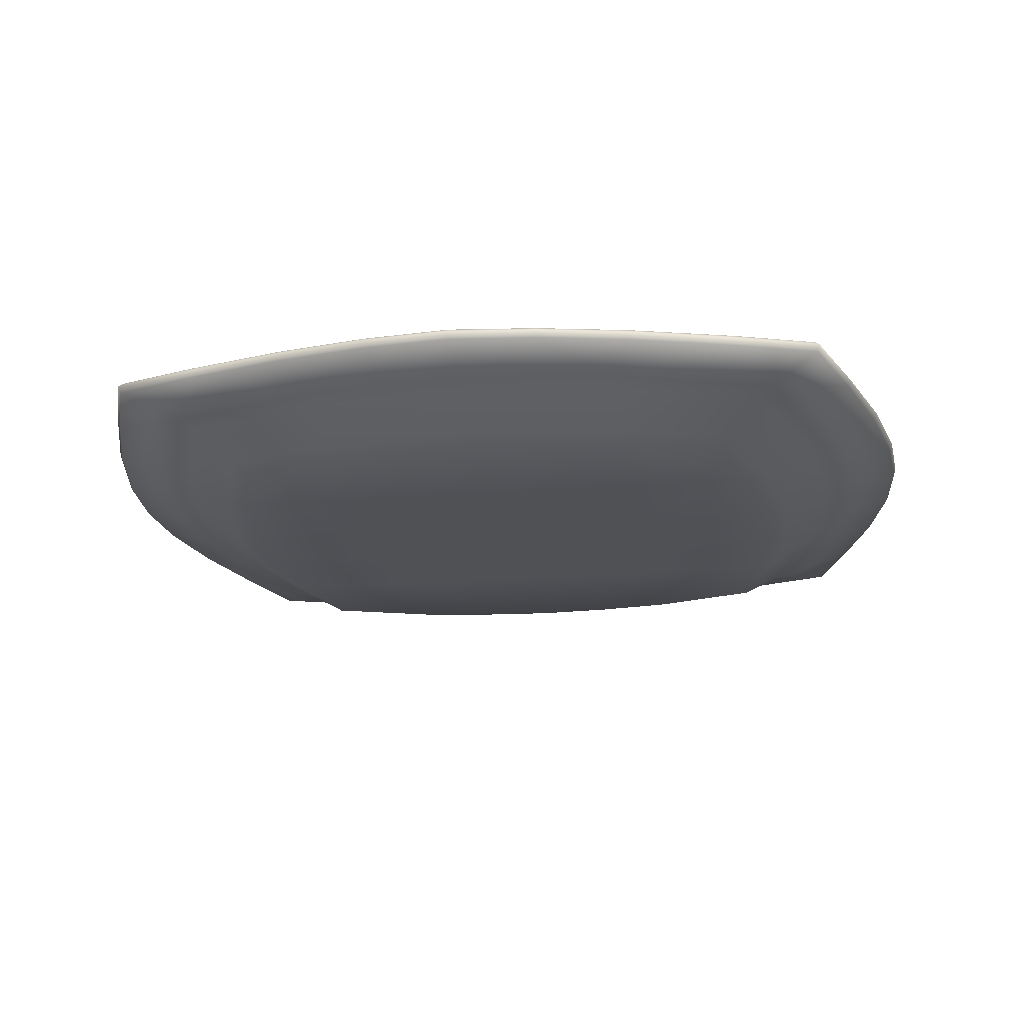
<metadata>
{"format":"obj","ext":"obj","renderer":"f3d","projection":"perspective","resolution":1024,"background":"white","views":[{"elev":-20.1,"azim":-81.7,"up":"+Z"}]}
</metadata>
<code>
o MeshPlate_18_0_GeomSubset_0
v 0 0 -0.1041
v 0 0 -0.09592
v 0.1082 -0.1082 -0.08469
v 0.1094 -0.1094 -0.0861
v 0.1088 -0.1088 -0.08813
v 0.1164 -0.08341 -0.08467
v 0.1178 -0.08425 -0.08607
v 0.1171 -0.08384 -0.08811
v 0.08094 -0.1172 -0.08467
v 0.08173 -0.1187 -0.08606
v 0.08134 -0.1179 -0.0881
v 0 -0.134 -0.08801
v 0 -0.1349 -0.08595
v 0 -0.1332 -0.08457
v 0.1326 0 -0.08457
v 0.1343 0 -0.08598
v 0.1334 0 -0.08803
v 0.07594 -0.0759 -0.1041
v 0.07977 -0.07973 -0.1027
v 0 -0.09276 -0.1041
v 0 -0.09761 -0.1027
v 0.09466 0 -0.1028
v 0.08979 0 -0.1041
v 0.08284 -0.08565 -0.08517
v 0.08459 -0.08761 -0.08458
v 0.07167 -0.07167 -0.09592
v 0.0736 -0.07377 -0.0953
v 0 -0.09085 -0.09535
v 0 -0.08832 -0.09592
v 0 -0.1092 -0.08457
v 0 -0.1068 -0.08514
v 0.1068 0 -0.08514
v 0.1092 0 -0.08457
v 0.08832 0 -0.09592
v 0.09085 0 -0.09535
v 0 -0.1106 -0.09416
v 0 -0.1156 -0.09206
v 0.09411 -0.09409 -0.09213
v 0.09018 -0.09015 -0.0942
v 0.1136 0 -0.09216
v 0.1086 0 -0.09416
v 0.02859 0 -0.09592
v 0.05909 0 -0.09592
v 0.05508 -0.0555 -0.09592
v 0.05733 -0.0273 -0.09592
v 0.02737 -0.02807 -0.09592
v 0.026 -0.05711 -0.09592
v 0.04576 -0.04835 -0.1041
v 0.01935 -0.04896 -0.1041
v 0.01936 -0.02429 -0.1041
v 0.04576 -0.02364 -0.1041
v 0 -0.05815 -0.09592
v 0 -0.02864 -0.09592
v 0.04576 0 -0.1041
v 0.01935 0 -0.1041
v 0 -0.02471 -0.1041
v 0 -0.04994 -0.1041
v 0.1246 -0.05353 -0.08464
v 0.13 -0.02609 -0.08461
v 0.1263 -0.05368 -0.08603
v 0.1318 -0.02652 -0.08601
v 0.1309 -0.02638 -0.08805
v 0.1255 -0.05374 -0.08808
v 0.02453 -0.1314 -0.08461
v 0.0527 -0.1257 -0.08464
v 0.02486 -0.1331 -0.08599
v 0.05272 -0.1274 -0.08603
v 0.05256 -0.1266 -0.08808
v 0.02474 -0.1322 -0.08804
v 0.08836 -0.02301 -0.1041
v 0.08531 -0.04602 -0.1041
v 0.0902 -0.04626 -0.1027
v 0.09327 -0.02314 -0.1028
v 0.04549 -0.08557 -0.1041
v 0.01904 -0.09076 -0.1041
v 0.01907 -0.09572 -0.1027
v 0.04554 -0.09061 -0.1027
v 0.09423 -0.0553 -0.08515
v 0.1022 -0.02749 -0.08514
v 0.1046 -0.02736 -0.08457
v 0.0963 -0.05633 -0.08458
v 0.0242 -0.1025 -0.08514
v 0.05342 -0.0953 -0.08514
v 0.0544 -0.09744 -0.08458
v 0.02431 -0.1048 -0.08457
v 0.08621 -0.02691 -0.09536
v 0.07952 -0.05427 -0.09534
v 0.07702 -0.05394 -0.09592
v 0.0837 -0.02653 -0.09592
v 0.05073 -0.08046 -0.09534
v 0.02524 -0.08662 -0.09536
v 0.02466 -0.08418 -0.09592
v 0.05071 -0.07786 -0.09592
v 0.02002 -0.1143 -0.09208
v 0.04585 -0.1094 -0.0921
v 0.04569 -0.1043 -0.09417
v 0.01962 -0.1093 -0.09417
v 0.1086 -0.04756 -0.09213
v 0.1123 -0.02347 -0.09216
v 0.1072 -0.02341 -0.09417
v 0.1036 -0.04702 -0.09418
v 0.1082 0.1082 -0.08469
v 0.1094 0.1094 -0.0861
v 0.1088 0.1088 -0.08813
v 0.1164 0.08341 -0.08467
v 0.1178 0.08425 -0.08607
v 0.1171 0.08384 -0.08811
v 0.08094 0.1172 -0.08467
v 0.08173 0.1187 -0.08606
v 0.08134 0.1179 -0.0881
v 0 0.134 -0.08801
v 0 0.1349 -0.08595
v 0 0.1332 -0.08457
v 0.07594 0.0759 -0.1041
v 0.07977 0.07973 -0.1027
v 0 0.09276 -0.1041
v 0 0.09761 -0.1027
v 0.08284 0.08566 -0.08517
v 0.08459 0.08761 -0.08458
v 0.07167 0.07167 -0.09592
v 0.0736 0.07377 -0.0953
v 0 0.09085 -0.09535
v 0 0.08832 -0.09592
v 0 0.1092 -0.08457
v 0 0.1068 -0.08514
v 0 0.1106 -0.09416
v 0 0.1156 -0.09206
v 0.09411 0.09409 -0.09213
v 0.09018 0.09015 -0.0942
v 0.05508 0.0555 -0.09592
v 0.05733 0.0273 -0.09592
v 0.02737 0.02807 -0.09592
v 0.026 0.05711 -0.09592
v 0.04576 0.04835 -0.1041
v 0.01935 0.04896 -0.1041
v 0.01936 0.02429 -0.1041
v 0.04576 0.02364 -0.1041
v 0 0.05815 -0.09592
v 0 0.02864 -0.09592
v 0 0.02471 -0.1041
v 0 0.04994 -0.1041
v 0.1246 0.05353 -0.08464
v 0.13 0.02609 -0.08461
v 0.1263 0.05368 -0.08603
v 0.1318 0.02652 -0.08601
v 0.1309 0.02638 -0.08805
v 0.1255 0.05374 -0.08808
v 0.02453 0.1314 -0.08461
v 0.0527 0.1257 -0.08464
v 0.02486 0.1331 -0.08599
v 0.05272 0.1274 -0.08603
v 0.05256 0.1266 -0.08808
v 0.02474 0.1322 -0.08804
v 0.08836 0.02301 -0.1041
v 0.08531 0.04602 -0.1041
v 0.0902 0.04625 -0.1027
v 0.09327 0.02314 -0.1028
v 0.04549 0.08557 -0.1041
v 0.01904 0.09076 -0.1041
v 0.01907 0.09572 -0.1027
v 0.04554 0.09061 -0.1027
v 0.09423 0.0553 -0.08515
v 0.1022 0.02749 -0.08514
v 0.1046 0.02736 -0.08457
v 0.0963 0.05633 -0.08458
v 0.0242 0.1025 -0.08514
v 0.05342 0.0953 -0.08514
v 0.0544 0.09744 -0.08458
v 0.02431 0.1048 -0.08457
v 0.08621 0.02691 -0.09536
v 0.07952 0.05427 -0.09534
v 0.07702 0.05394 -0.09592
v 0.0837 0.02653 -0.09592
v 0.05073 0.08046 -0.09534
v 0.02524 0.08662 -0.09536
v 0.02466 0.08418 -0.09592
v 0.05071 0.07786 -0.09592
v 0.02002 0.1143 -0.09208
v 0.04585 0.1094 -0.0921
v 0.04569 0.1043 -0.09417
v 0.01962 0.1093 -0.09417
v 0.1086 0.04756 -0.09213
v 0.1123 0.02347 -0.09216
v 0.1072 0.02341 -0.09417
v 0.1036 0.04702 -0.09418
v -0.1082 0.1082 -0.08469
v -0.1094 0.1094 -0.0861
v -0.1088 0.1088 -0.08813
v -0.1164 0.08341 -0.08467
v -0.1178 0.08425 -0.08607
v -0.1171 0.08384 -0.08811
v -0.08094 0.1172 -0.08467
v -0.08173 0.1187 -0.08606
v -0.08134 0.1179 -0.0881
v -0.1326 0 -0.08457
v -0.1343 0 -0.08598
v -0.1334 0 -0.08803
v -0.07594 0.0759 -0.1041
v -0.07977 0.07973 -0.1027
v -0.09466 0 -0.1028
v -0.08979 0 -0.1041
v -0.08284 0.08566 -0.08517
v -0.08459 0.08761 -0.08458
v -0.07167 0.07167 -0.09592
v -0.0736 0.07377 -0.0953
v -0.1068 0 -0.08514
v -0.1092 0 -0.08457
v -0.08832 0 -0.09592
v -0.09085 0 -0.09535
v -0.09411 0.09409 -0.09213
v -0.09018 0.09015 -0.0942
v -0.1136 0 -0.09216
v -0.1086 0 -0.09416
v -0.02859 0 -0.09592
v -0.05909 0 -0.09592
v -0.05508 0.0555 -0.09592
v -0.05733 0.0273 -0.09592
v -0.02737 0.02807 -0.09592
v -0.026 0.05711 -0.09592
v -0.04576 0.04835 -0.1041
v -0.01935 0.04896 -0.1041
v -0.01936 0.02429 -0.1041
v -0.04576 0.02364 -0.1041
v -0.04576 0 -0.1041
v -0.01935 0 -0.1041
v -0.1246 0.05353 -0.08464
v -0.13 0.02609 -0.08461
v -0.1263 0.05368 -0.08603
v -0.1318 0.02652 -0.08601
v -0.1309 0.02638 -0.08805
v -0.1255 0.05374 -0.08808
v -0.02453 0.1314 -0.08461
v -0.0527 0.1257 -0.08464
v -0.02486 0.1331 -0.08599
v -0.05272 0.1274 -0.08603
v -0.05256 0.1266 -0.08808
v -0.02474 0.1322 -0.08804
v -0.08836 0.02301 -0.1041
v -0.08531 0.04602 -0.1041
v -0.0902 0.04625 -0.1027
v -0.09327 0.02314 -0.1028
v -0.04549 0.08557 -0.1041
v -0.01904 0.09076 -0.1041
v -0.01907 0.09572 -0.1027
v -0.04554 0.09061 -0.1027
v -0.09423 0.0553 -0.08515
v -0.1022 0.02749 -0.08514
v -0.1046 0.02736 -0.08457
v -0.0963 0.05633 -0.08458
v -0.0242 0.1025 -0.08514
v -0.05342 0.0953 -0.08514
v -0.0544 0.09744 -0.08458
v -0.02431 0.1048 -0.08457
v -0.08621 0.02691 -0.09536
v -0.07952 0.05427 -0.09534
v -0.07702 0.05394 -0.09592
v -0.0837 0.02653 -0.09592
v -0.05073 0.08046 -0.09534
v -0.02524 0.08662 -0.09536
v -0.02466 0.08418 -0.09592
v -0.05071 0.07786 -0.09592
v -0.02002 0.1143 -0.09208
v -0.04585 0.1094 -0.0921
v -0.04569 0.1043 -0.09417
v -0.01962 0.1093 -0.09417
v -0.1086 0.04756 -0.09213
v -0.1123 0.02347 -0.09216
v -0.1072 0.02341 -0.09417
v -0.1036 0.04702 -0.09418
v -0.1082 -0.1082 -0.08469
v -0.1094 -0.1094 -0.0861
v -0.1088 -0.1088 -0.08813
v -0.1164 -0.08341 -0.08467
v -0.1178 -0.08425 -0.08607
v -0.1171 -0.08384 -0.08811
v -0.08094 -0.1172 -0.08467
v -0.08173 -0.1187 -0.08606
v -0.08134 -0.1179 -0.0881
v -0.07594 -0.0759 -0.1041
v -0.07977 -0.07973 -0.1027
v -0.08284 -0.08565 -0.08517
v -0.08459 -0.08761 -0.08458
v -0.07167 -0.07167 -0.09592
v -0.0736 -0.07377 -0.0953
v -0.09411 -0.09409 -0.09213
v -0.09018 -0.09015 -0.0942
v -0.05508 -0.0555 -0.09592
v -0.05733 -0.0273 -0.09592
v -0.02737 -0.02807 -0.09592
v -0.026 -0.05711 -0.09592
v -0.04576 -0.04835 -0.1041
v -0.01935 -0.04896 -0.1041
v -0.01936 -0.02429 -0.1041
v -0.04576 -0.02364 -0.1041
v -0.1246 -0.05353 -0.08464
v -0.13 -0.02609 -0.08461
v -0.1263 -0.05368 -0.08603
v -0.1318 -0.02652 -0.08601
v -0.1309 -0.02638 -0.08805
v -0.1255 -0.05374 -0.08808
v -0.02453 -0.1314 -0.08461
v -0.0527 -0.1257 -0.08464
v -0.02486 -0.1331 -0.08599
v -0.05272 -0.1274 -0.08603
v -0.05256 -0.1266 -0.08808
v -0.02474 -0.1322 -0.08804
v -0.08836 -0.02301 -0.1041
v -0.08531 -0.04602 -0.1041
v -0.0902 -0.04626 -0.1027
v -0.09327 -0.02314 -0.1028
v -0.04549 -0.08557 -0.1041
v -0.01904 -0.09076 -0.1041
v -0.01907 -0.09572 -0.1027
v -0.04554 -0.09061 -0.1027
v -0.09423 -0.0553 -0.08515
v -0.1022 -0.02749 -0.08514
v -0.1046 -0.02736 -0.08457
v -0.0963 -0.05633 -0.08458
v -0.0242 -0.1025 -0.08514
v -0.05342 -0.0953 -0.08514
v -0.0544 -0.09744 -0.08458
v -0.02431 -0.1048 -0.08457
v -0.08621 -0.02691 -0.09536
v -0.07952 -0.05427 -0.09534
v -0.07702 -0.05394 -0.09592
v -0.0837 -0.02653 -0.09592
v -0.05073 -0.08046 -0.09534
v -0.02524 -0.08662 -0.09536
v -0.02466 -0.08418 -0.09592
v -0.05071 -0.07786 -0.09592
v -0.02002 -0.1143 -0.09208
v -0.04585 -0.1094 -0.0921
v -0.04569 -0.1043 -0.09417
v -0.01962 -0.1093 -0.09417
v -0.1086 -0.04756 -0.09213
v -0.1123 -0.02347 -0.09216
v -0.1072 -0.02341 -0.09417
v -0.1036 -0.04702 -0.09418
v 0 0 -0.09573
v 0.1082 -0.1082 -0.08452
v 0.1095 -0.1095 -0.08596
v 0.1164 -0.08343 -0.08449
v 0.1179 -0.08429 -0.08593
v 0.08096 -0.1173 -0.08449
v 0.08177 -0.1188 -0.08592
v 0 -0.135 -0.08581
v 0 -0.1333 -0.0844
v 0.1327 0 -0.0844
v 0.1345 0 -0.08584
v 0.08279 -0.08561 -0.085
v 0.08458 -0.08759 -0.08439
v 0.07165 -0.07165 -0.09573
v 0.07354 -0.07372 -0.09513
v 0 -0.09078 -0.09518
v 0 -0.08829 -0.09573
v 0 -0.1092 -0.08439
v 0 -0.1067 -0.08497
v 0.1067 0 -0.08497
v 0.1092 0 -0.08439
v 0.08829 0 -0.09573
v 0.09077 0 -0.09518
v 0.02859 0 -0.09573
v 0.05909 0 -0.09573
v 0.05508 -0.0555 -0.09573
v 0.05733 -0.0273 -0.09573
v 0.02737 -0.02807 -0.09573
v 0.026 -0.05711 -0.09573
v 0 -0.05815 -0.09573
v 0 -0.02864 -0.09573
v 0.1247 -0.05354 -0.08446
v 0.1301 -0.0261 -0.08443
v 0.1265 -0.0537 -0.08589
v 0.1319 -0.02654 -0.08586
v 0.02454 -0.1314 -0.08443
v 0.05271 -0.1257 -0.08447
v 0.02488 -0.1332 -0.08585
v 0.05275 -0.1275 -0.08589
v 0.09416 -0.05528 -0.08498
v 0.1021 -0.02748 -0.08496
v 0.1046 -0.02736 -0.08439
v 0.09628 -0.05632 -0.08439
v 0.02418 -0.1024 -0.08496
v 0.0534 -0.09523 -0.08497
v 0.0544 -0.09742 -0.08439
v 0.0243 -0.1048 -0.08439
v 0.08613 -0.02689 -0.09519
v 0.07944 -0.05425 -0.09517
v 0.077 -0.05394 -0.09573
v 0.08368 -0.02652 -0.09573
v 0.05071 -0.08039 -0.09517
v 0.02522 -0.08655 -0.09519
v 0.02466 -0.08415 -0.09573
v 0.0507 -0.07783 -0.09573
v 0.1082 0.1082 -0.08452
v 0.1095 0.1095 -0.08596
v 0.1164 0.08343 -0.08449
v 0.1179 0.08429 -0.08593
v 0.08096 0.1173 -0.08449
v 0.08177 0.1188 -0.08592
v 0 0.135 -0.08581
v 0 0.1333 -0.0844
v 0.08279 0.08561 -0.085
v 0.08458 0.08759 -0.08439
v 0.07165 0.07165 -0.09573
v 0.07354 0.07372 -0.09513
v 0 0.09078 -0.09518
v 0 0.08829 -0.09573
v 0 0.1092 -0.08439
v 0 0.1067 -0.08497
v 0.05508 0.0555 -0.09573
v 0.05733 0.0273 -0.09573
v 0.02737 0.02807 -0.09573
v 0.026 0.05711 -0.09573
v 0 0.05815 -0.09573
v 0 0.02864 -0.09573
v 0.1247 0.05354 -0.08446
v 0.1301 0.0261 -0.08443
v 0.1265 0.0537 -0.08589
v 0.1319 0.02654 -0.08586
v 0.02454 0.1314 -0.08443
v 0.05271 0.1257 -0.08447
v 0.02488 0.1332 -0.08585
v 0.05275 0.1275 -0.08589
v 0.09416 0.05528 -0.08498
v 0.1021 0.02748 -0.08496
v 0.1046 0.02736 -0.08439
v 0.09628 0.05632 -0.08439
v 0.02418 0.1024 -0.08496
v 0.0534 0.09523 -0.08497
v 0.0544 0.09742 -0.08439
v 0.0243 0.1048 -0.08439
v 0.08613 0.02689 -0.09519
v 0.07944 0.05425 -0.09517
v 0.077 0.05394 -0.09573
v 0.08368 0.02652 -0.09573
v 0.05071 0.08039 -0.09517
v 0.02522 0.08655 -0.09519
v 0.02466 0.08415 -0.09573
v 0.0507 0.07783 -0.09573
v -0.1082 0.1082 -0.08452
v -0.1095 0.1095 -0.08596
v -0.1164 0.08343 -0.08449
v -0.1179 0.08429 -0.08593
v -0.08096 0.1173 -0.08449
v -0.08177 0.1188 -0.08592
v -0.1327 0 -0.0844
v -0.1345 0 -0.08584
v -0.08279 0.08561 -0.085
v -0.08458 0.08759 -0.08439
v -0.07165 0.07165 -0.09573
v -0.07354 0.07372 -0.09513
v -0.1067 0 -0.08497
v -0.1092 0 -0.08439
v -0.08829 0 -0.09573
v -0.09078 0 -0.09518
v -0.02859 0 -0.09573
v -0.05909 0 -0.09573
v -0.05508 0.0555 -0.09573
v -0.05733 0.0273 -0.09573
v -0.02737 0.02807 -0.09573
v -0.026 0.05711 -0.09573
v -0.1247 0.05354 -0.08446
v -0.1301 0.0261 -0.08443
v -0.1265 0.0537 -0.08589
v -0.1319 0.02654 -0.08586
v -0.02454 0.1314 -0.08443
v -0.05271 0.1257 -0.08447
v -0.02488 0.1332 -0.08585
v -0.05275 0.1275 -0.08589
v -0.09416 0.05528 -0.08498
v -0.1021 0.02748 -0.08496
v -0.1046 0.02736 -0.08439
v -0.09628 0.05632 -0.08439
v -0.02418 0.1024 -0.08496
v -0.0534 0.09523 -0.08497
v -0.0544 0.09742 -0.08439
v -0.0243 0.1048 -0.08439
v -0.08613 0.02689 -0.09519
v -0.07944 0.05425 -0.09517
v -0.077 0.05394 -0.09573
v -0.08368 0.02652 -0.09573
v -0.05071 0.08039 -0.09517
v -0.02522 0.08655 -0.09519
v -0.02466 0.08415 -0.09573
v -0.0507 0.07783 -0.09573
v -0.1082 -0.1082 -0.08452
v -0.1095 -0.1095 -0.08596
v -0.1164 -0.08343 -0.08449
v -0.1179 -0.08429 -0.08593
v -0.08096 -0.1173 -0.08449
v -0.08177 -0.1188 -0.08592
v -0.08279 -0.08561 -0.085
v -0.08458 -0.08759 -0.08439
v -0.07165 -0.07165 -0.09573
v -0.07354 -0.07372 -0.09513
v -0.05508 -0.0555 -0.09573
v -0.05733 -0.0273 -0.09573
v -0.02737 -0.02807 -0.09573
v -0.026 -0.05711 -0.09573
v -0.1247 -0.05354 -0.08446
v -0.1301 -0.0261 -0.08443
v -0.1265 -0.0537 -0.08589
v -0.1319 -0.02654 -0.08586
v -0.02454 -0.1314 -0.08443
v -0.05271 -0.1257 -0.08447
v -0.02488 -0.1332 -0.08585
v -0.05275 -0.1275 -0.08589
v -0.09416 -0.05528 -0.08498
v -0.1021 -0.02748 -0.08496
v -0.1046 -0.02736 -0.08439
v -0.09628 -0.05632 -0.08439
v -0.02418 -0.1024 -0.08496
v -0.0534 -0.09523 -0.08497
v -0.0544 -0.09742 -0.08439
v -0.0243 -0.1048 -0.08439
v -0.08613 -0.02689 -0.09519
v -0.07944 -0.05425 -0.09517
v -0.077 -0.05394 -0.09573
v -0.08368 -0.02652 -0.09573
v -0.05071 -0.08039 -0.09517
v -0.02522 -0.08655 -0.09519
v -0.02466 -0.08415 -0.09573
v -0.0507 -0.07783 -0.09573
f 3 6 7 4
f 4 7 8 5
f 5 11 10 4
f 4 10 9 3
f 18 74 77 19
f 19 72 71 18
f 9 25 6 3
f 38 98 101 39
f 38 11 5 8
f 39 101 72 19
f 43 45 46 42
f 44 93 92 47
f 45 89 88 44
f 47 52 53 46
f 74 48 49 75
f 48 71 70 51
f 50 56 57 49
f 51 54 55 50
f 58 81 80 59
f 59 61 60 58
f 61 62 63 60
f 62 99 98 63
f 64 85 84 65
f 65 67 66 64
f 67 68 69 66
f 68 95 94 69
f 71 72 73 70
f 72 101 100 73
f 75 76 77 74
f 76 97 96 77
f 78 87 86 79
f 79 80 81 78
f 82 91 90 83
f 83 84 85 82
f 87 88 89 86
f 91 92 93 90
f 95 96 97 94
f 99 100 101 98
f 74 18 71 48
f 20 75 49 57
f 53 2 42 46
f 55 1 56 50
f 70 23 54 51
f 14 64 66 13
f 13 66 69 12
f 6 58 60 7
f 7 60 63 8
f 11 68 67 10
f 10 67 65 9
f 59 15 16 61
f 61 16 17 62
f 75 20 21 76
f 23 70 73 22
f 24 78 81 25
f 25 84 83 24
f 79 32 33 80
f 85 30 31 82
f 26 88 87 27
f 27 90 93 26
f 91 28 29 92
f 89 34 35 86
f 93 44 88 26
f 83 90 27 24
f 24 27 87 78
f 29 52 47 92
f 31 28 91 82
f 79 86 35 32
f 45 43 34 89
f 65 84 25 9
f 25 81 58 6
f 14 30 85 64
f 80 33 15 59
f 37 94 97 36
f 38 39 96 95
f 99 40 41 100
f 69 94 37 12
f 99 62 17 40
f 97 76 21 36
f 39 19 77 96
f 22 73 100 41
f 44 47 46 45
f 48 51 50 49
f 38 95 68 11
f 8 63 98 38
f 102 103 106 105
f 103 104 107 106
f 104 103 109 110
f 103 102 108 109
f 114 115 161 158
f 115 114 155 156
f 108 102 105 119
f 128 129 185 182
f 128 107 104 110
f 129 115 156 185
f 43 42 132 131
f 130 133 176 177
f 131 130 172 173
f 133 132 139 138
f 158 159 135 134
f 134 137 154 155
f 136 135 141 140
f 137 136 55 54
f 142 143 164 165
f 143 142 144 145
f 145 144 147 146
f 146 147 182 183
f 148 149 168 169
f 149 148 150 151
f 151 150 153 152
f 152 153 178 179
f 155 154 157 156
f 156 157 184 185
f 159 158 161 160
f 160 161 180 181
f 162 163 170 171
f 163 162 165 164
f 166 167 174 175
f 167 166 169 168
f 171 170 173 172
f 175 174 177 176
f 179 178 181 180
f 183 182 185 184
f 158 134 155 114
f 116 141 135 159
f 139 132 42 2
f 55 136 140 1
f 154 137 54 23
f 113 112 150 148
f 112 111 153 150
f 105 106 144 142
f 106 107 147 144
f 110 109 151 152
f 109 108 149 151
f 143 145 16 15
f 145 146 17 16
f 159 160 117 116
f 23 22 157 154
f 118 119 165 162
f 119 118 167 168
f 163 164 33 32
f 169 166 125 124
f 120 121 171 172
f 121 120 177 174
f 175 176 123 122
f 173 170 35 34
f 177 120 172 130
f 167 118 121 174
f 118 162 171 121
f 123 176 133 138
f 125 166 175 122
f 163 32 35 170
f 131 173 34 43
f 149 108 119 168
f 119 105 142 165
f 113 148 169 124
f 164 143 15 33
f 127 126 181 178
f 128 179 180 129
f 183 184 41 40
f 153 111 127 178
f 183 40 17 146
f 181 126 117 160
f 129 180 161 115
f 22 41 184 157
f 130 131 132 133
f 134 135 136 137
f 128 110 152 179
f 107 128 182 147
f 186 189 190 187
f 187 190 191 188
f 188 194 193 187
f 187 193 192 186
f 198 242 245 199
f 199 240 239 198
f 192 203 189 186
f 210 266 269 211
f 210 194 188 191
f 211 269 240 199
f 215 217 218 214
f 216 261 260 219
f 217 257 256 216
f 219 138 139 218
f 242 220 221 243
f 220 239 238 223
f 222 140 141 221
f 223 224 225 222
f 226 249 248 227
f 227 229 228 226
f 229 230 231 228
f 230 267 266 231
f 232 253 252 233
f 233 235 234 232
f 235 236 237 234
f 236 263 262 237
f 239 240 241 238
f 240 269 268 241
f 243 244 245 242
f 244 265 264 245
f 246 255 254 247
f 247 248 249 246
f 250 259 258 251
f 251 252 253 250
f 255 256 257 254
f 259 260 261 258
f 263 264 265 262
f 267 268 269 266
f 242 198 239 220
f 116 243 221 141
f 139 2 214 218
f 225 1 140 222
f 238 201 224 223
f 113 232 234 112
f 112 234 237 111
f 189 226 228 190
f 190 228 231 191
f 194 236 235 193
f 193 235 233 192
f 227 195 196 229
f 229 196 197 230
f 243 116 117 244
f 201 238 241 200
f 202 246 249 203
f 203 252 251 202
f 247 206 207 248
f 253 124 125 250
f 204 256 255 205
f 205 258 261 204
f 259 122 123 260
f 257 208 209 254
f 261 216 256 204
f 251 258 205 202
f 202 205 255 246
f 123 138 219 260
f 125 122 259 250
f 247 254 209 206
f 217 215 208 257
f 233 252 203 192
f 203 249 226 189
f 113 124 253 232
f 248 207 195 227
f 127 262 265 126
f 210 211 264 263
f 267 212 213 268
f 237 262 127 111
f 267 230 197 212
f 265 244 117 126
f 211 199 245 264
f 200 241 268 213
f 216 219 218 217
f 220 223 222 221
f 210 263 236 194
f 191 231 266 210
f 270 271 274 273
f 271 272 275 274
f 272 271 277 278
f 271 270 276 277
f 279 280 314 311
f 280 279 308 309
f 276 270 273 282
f 285 286 338 335
f 285 275 272 278
f 286 280 309 338
f 215 214 289 288
f 287 290 329 330
f 288 287 325 326
f 290 289 53 52
f 311 312 292 291
f 291 294 307 308
f 293 292 57 56
f 294 293 225 224
f 295 296 317 318
f 296 295 297 298
f 298 297 300 299
f 299 300 335 336
f 301 302 321 322
f 302 301 303 304
f 304 303 306 305
f 305 306 331 332
f 308 307 310 309
f 309 310 337 338
f 312 311 314 313
f 313 314 333 334
f 315 316 323 324
f 316 315 318 317
f 319 320 327 328
f 320 319 322 321
f 324 323 326 325
f 328 327 330 329
f 332 331 334 333
f 336 335 338 337
f 311 291 308 279
f 20 57 292 312
f 53 289 214 2
f 225 293 56 1
f 307 294 224 201
f 14 13 303 301
f 13 12 306 303
f 273 274 297 295
f 274 275 300 297
f 278 277 304 305
f 277 276 302 304
f 296 298 196 195
f 298 299 197 196
f 312 313 21 20
f 201 200 310 307
f 281 282 318 315
f 282 281 320 321
f 316 317 207 206
f 322 319 31 30
f 283 284 324 325
f 284 283 330 327
f 328 329 29 28
f 326 323 209 208
f 330 283 325 287
f 320 281 284 327
f 281 315 324 284
f 29 329 290 52
f 31 319 328 28
f 316 206 209 323
f 288 326 208 215
f 302 276 282 321
f 282 273 295 318
f 14 301 322 30
f 317 296 195 207
f 37 36 334 331
f 285 332 333 286
f 336 337 213 212
f 306 12 37 331
f 336 212 197 299
f 334 36 21 313
f 286 333 314 280
f 200 213 337 310
f 287 288 289 290
f 291 292 293 294
f 285 278 305 332
f 275 285 335 300

</code>
